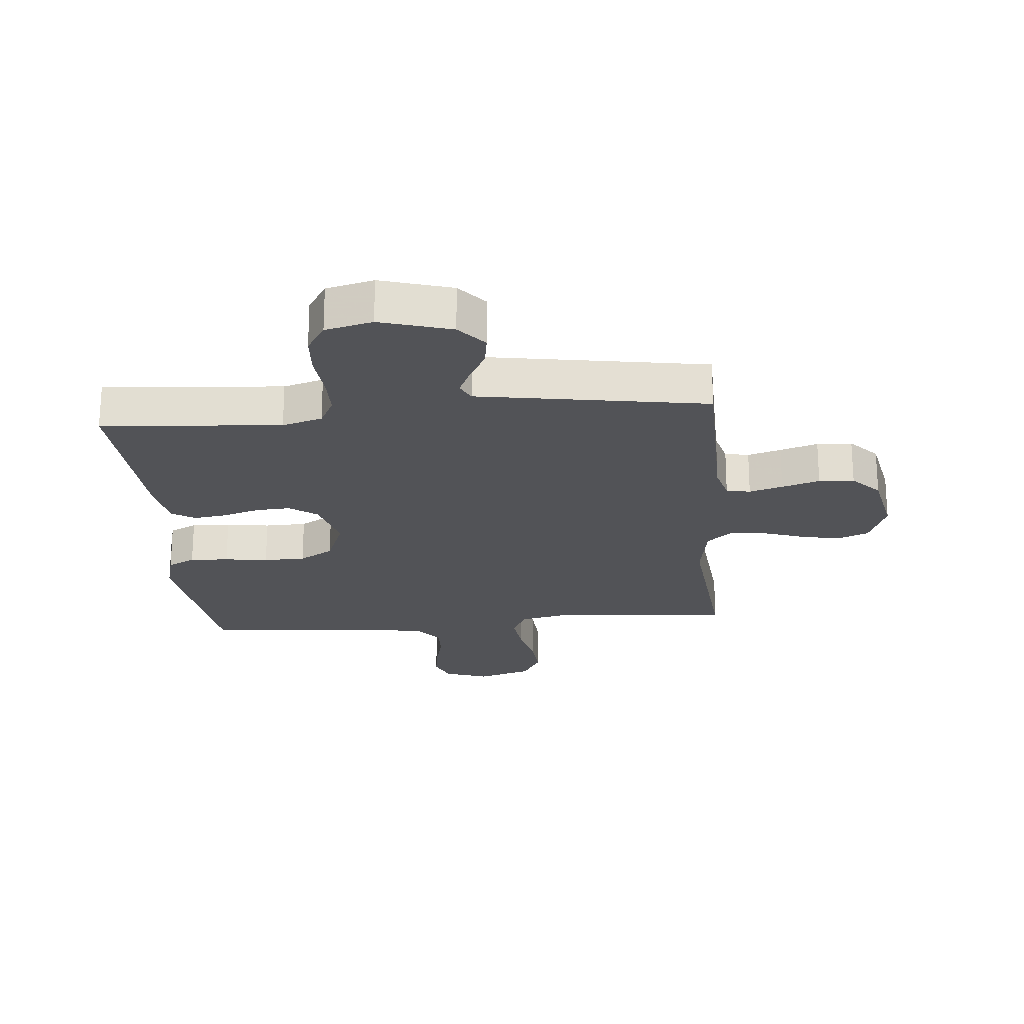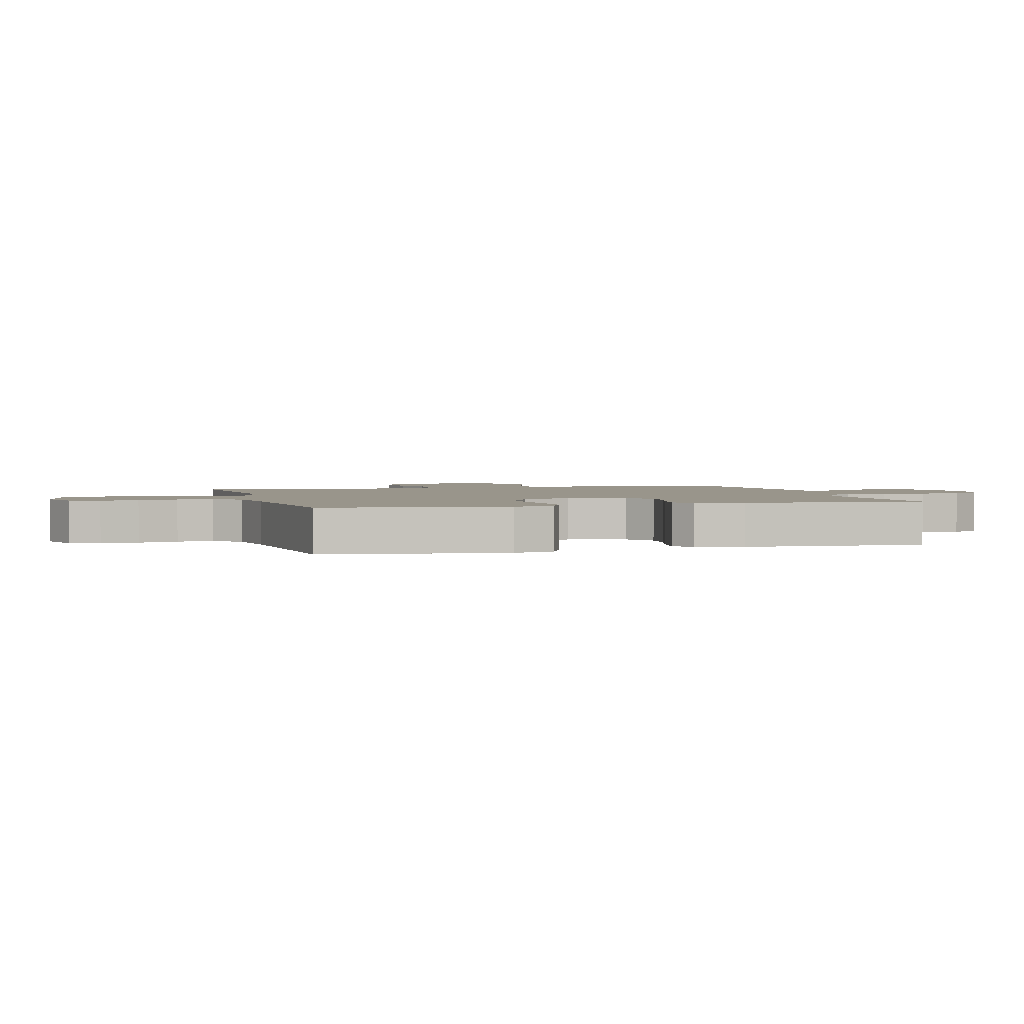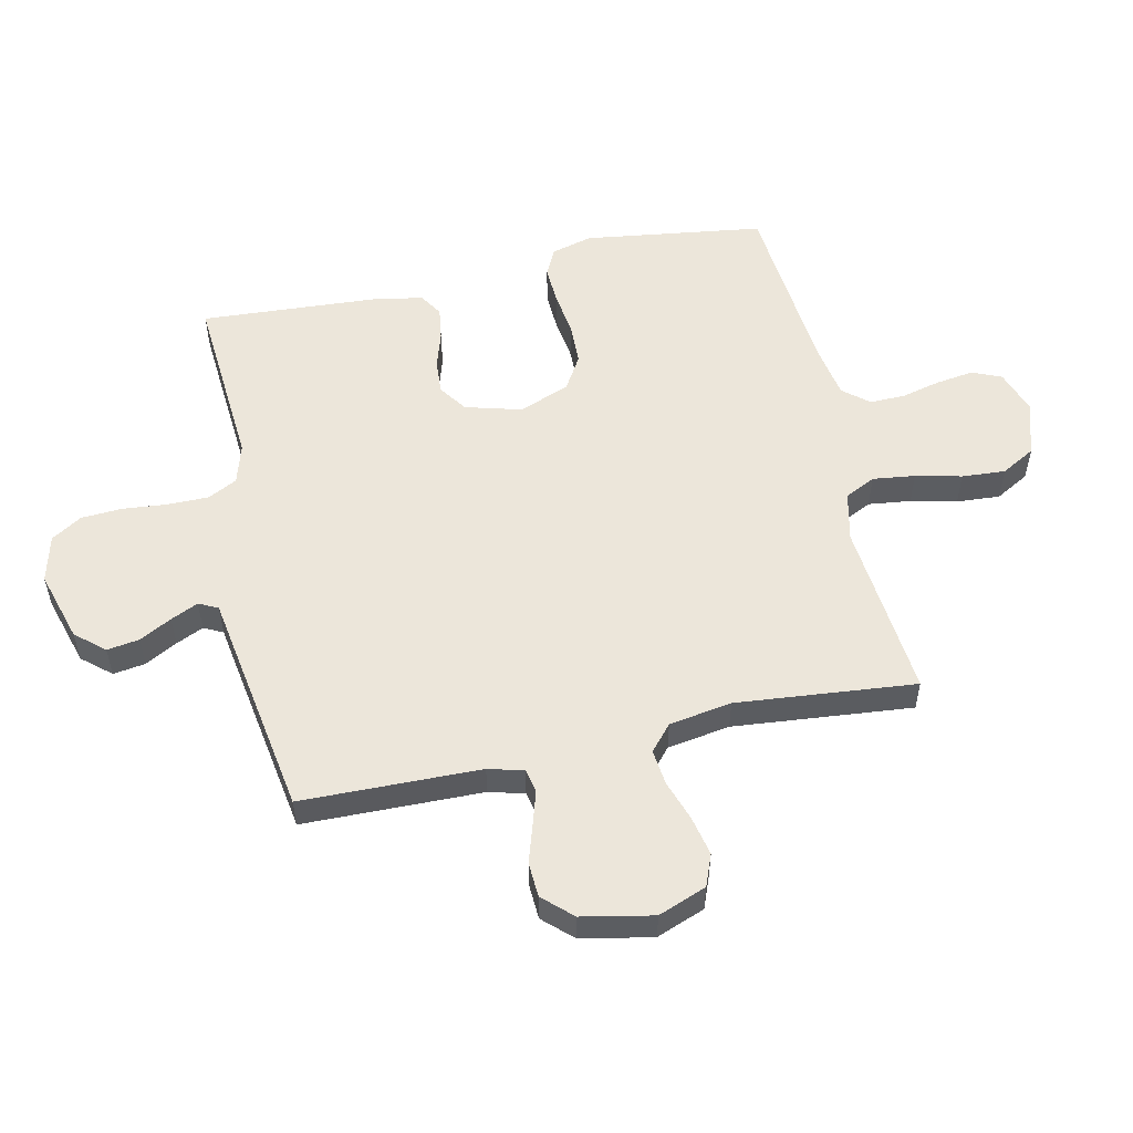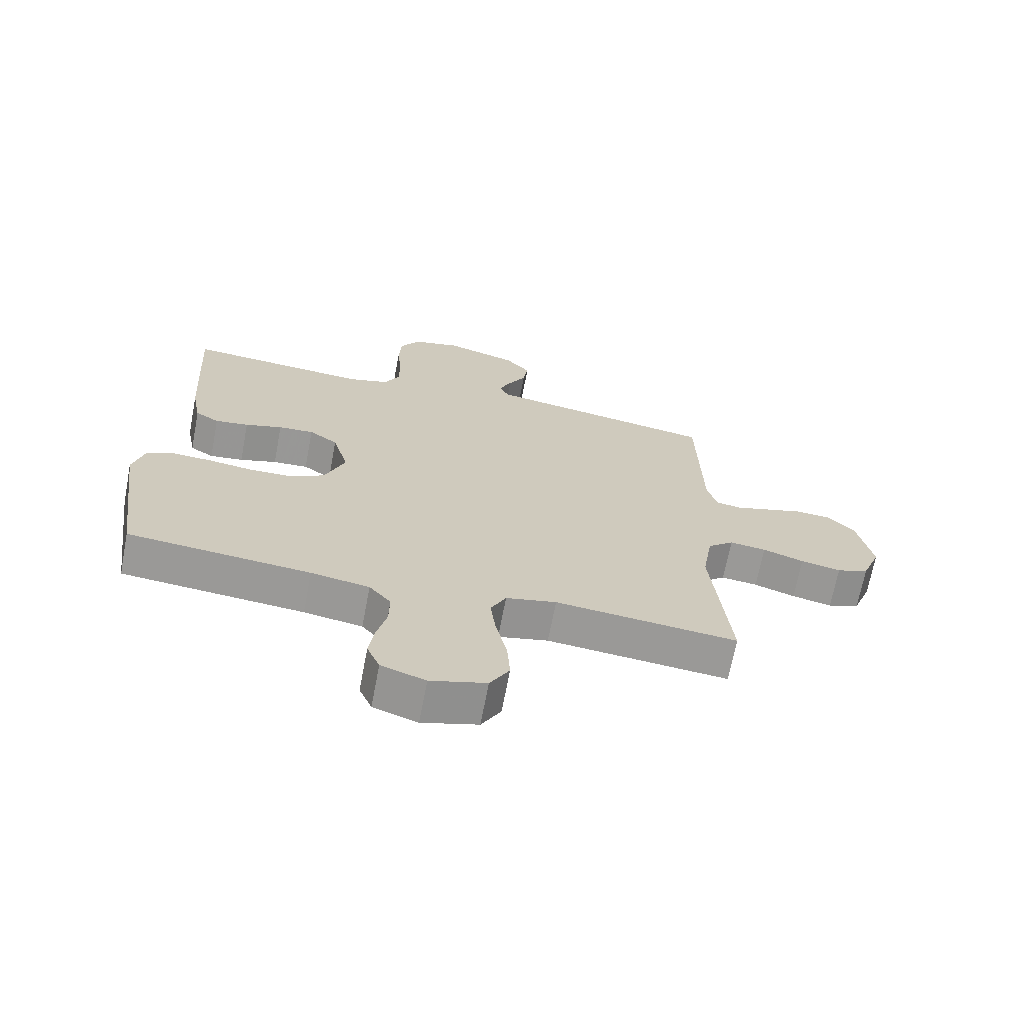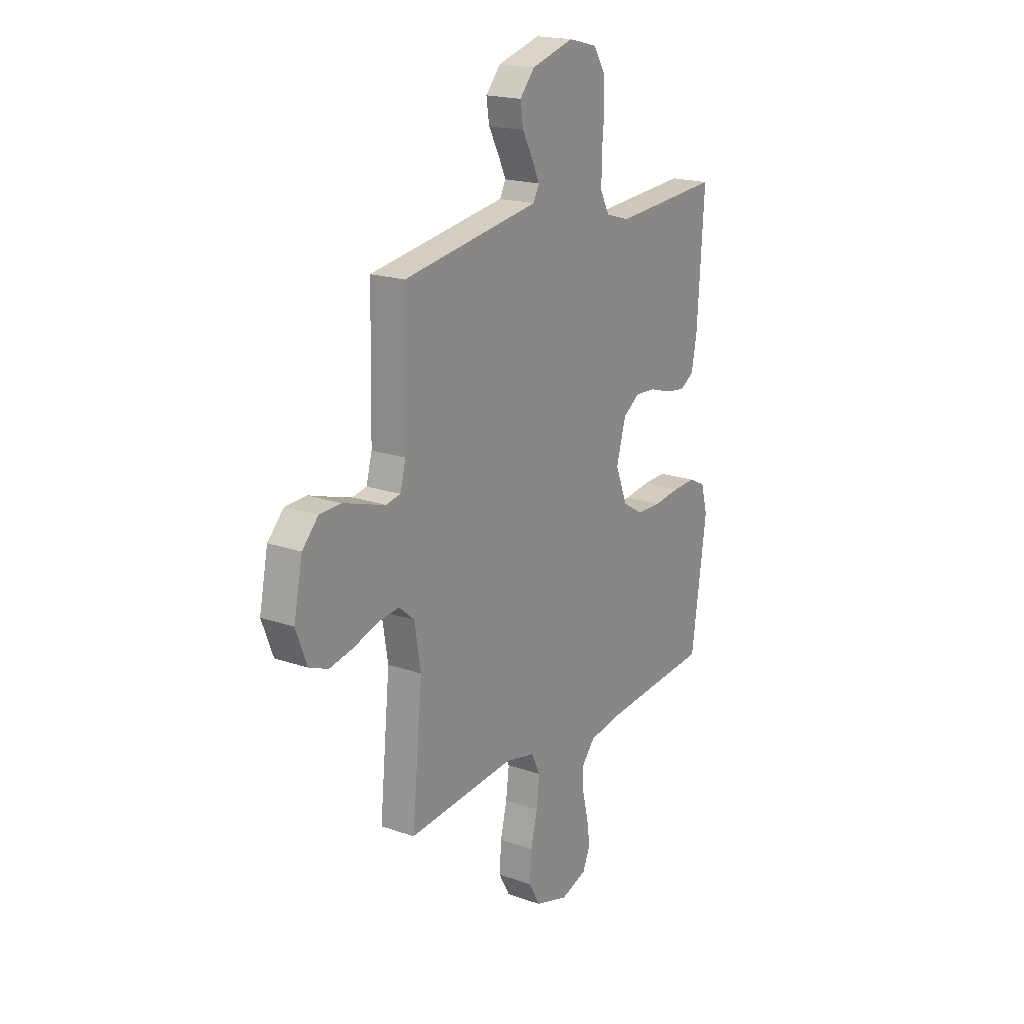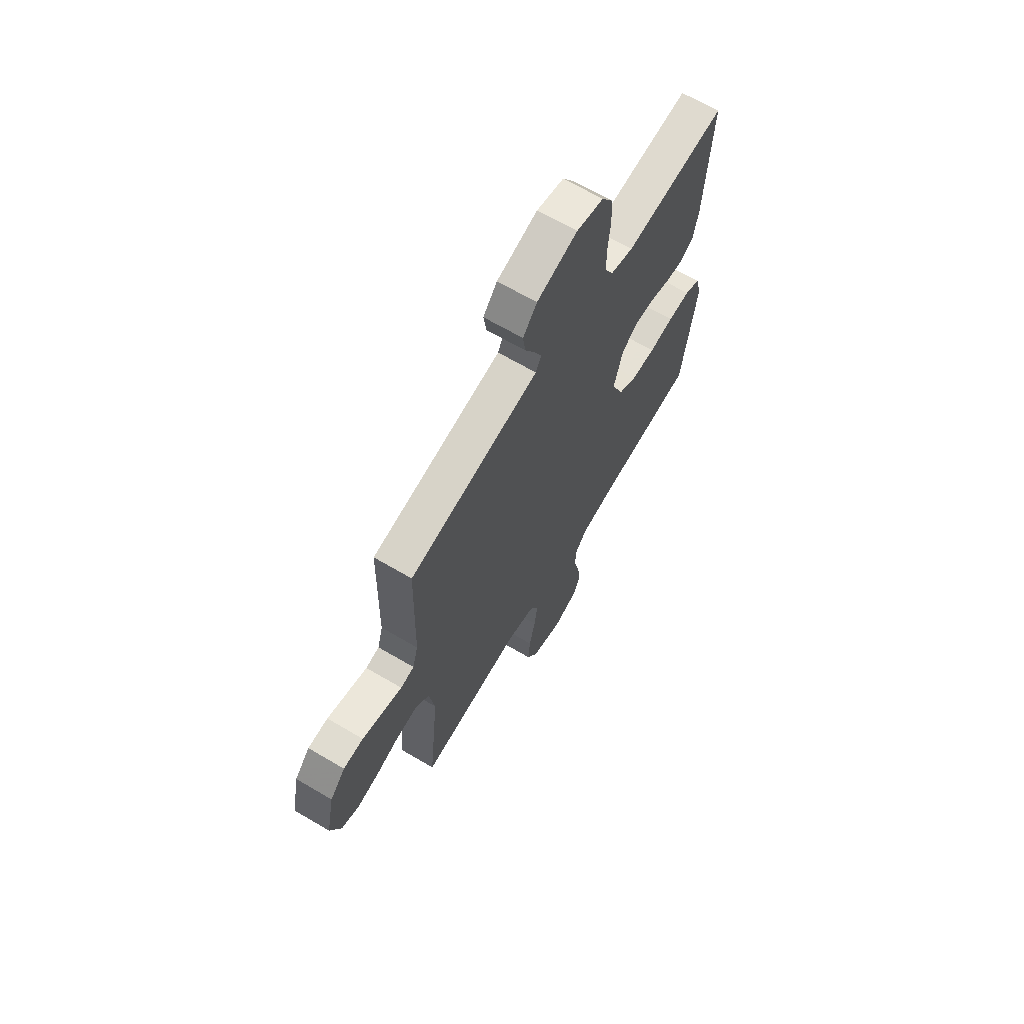
<metadata>
{"format":"obj","ext":"obj","renderer":"f3d","projection":"perspective","resolution":1024,"background":"white","views":[{"elev":-22.4,"azim":4.9,"up":"+Y"},{"elev":2.2,"azim":-106.0,"up":"+Y"},{"elev":54.4,"azim":77.6,"up":"+Y"},{"elev":-68.8,"azim":-10.8,"up":"+Z"},{"elev":19.0,"azim":123.5,"up":"+Z"},{"elev":66.6,"azim":120.6,"up":"+Z"}]}
</metadata>
<code>
v 0.5 0.07 -0.5
v 0.2 0.07 -0.472
v 0.117 0.07 -0.491
v 0.092 0.07 -0.542
v 0.101 0.07 -0.613
v 0.119 0.07 -0.69
v 0.124 0.07 -0.763
v 0.092 0.07 -0.82
v 0 0.07 -0.848
v -0.073 0.07 -0.823
v -0.094 0.07 -0.774
v -0.085 0.07 -0.711
v -0.069 0.07 -0.645
v -0.068 0.07 -0.586
v -0.104 0.07 -0.543
v -0.2 0.07 -0.527
v -0.5 0.07 -0.5
v -0.542 0.07 -0.2
v -0.524 0.07 -0.131
v -0.478 0.07 -0.108
v -0.413 0.07 -0.111
v -0.34 0.07 -0.121
v -0.27 0.07 -0.119
v -0.213 0.07 -0.085
v -0.18 0.07 0
v -0.206 0.07 0.094
v -0.253 0.07 0.127
v -0.311 0.07 0.123
v -0.372 0.07 0.104
v -0.427 0.07 0.096
v -0.466 0.07 0.12
v -0.481 0.07 0.2
v -0.5 0.07 0.5
v -0.2 0.07 0.478
v -0.133 0.07 0.498
v -0.108 0.07 0.547
v -0.108 0.07 0.616
v -0.115 0.07 0.69
v -0.111 0.07 0.759
v -0.079 0.07 0.81
v 0 0.07 0.83
v 0.119 0.07 0.795
v 0.16 0.07 0.747
v 0.152 0.07 0.693
v 0.123 0.07 0.639
v 0.102 0.07 0.593
v 0.118 0.07 0.561
v 0.2 0.07 0.548
v 0.5 0.07 0.5
v 0.506 0.07 0.2
v 0.522 0.07 0.141
v 0.562 0.07 0.133
v 0.618 0.07 0.15
v 0.681 0.07 0.17
v 0.74 0.07 0.167
v 0.785 0.07 0.119
v 0.809 0.07 0
v 0.778 0.07 -0.081
v 0.725 0.07 -0.102
v 0.659 0.07 -0.088
v 0.591 0.07 -0.065
v 0.531 0.07 -0.058
v 0.488 0.07 -0.095
v 0.471 0.07 -0.2
v 0.5 0 -0.5
v 0.2 0 -0.472
v 0.117 0 -0.491
v 0.092 0 -0.542
v 0.101 0 -0.613
v 0.119 0 -0.69
v 0.124 0 -0.763
v 0.092 0 -0.82
v 0 0 -0.848
v -0.073 0 -0.823
v -0.094 0 -0.774
v -0.085 0 -0.711
v -0.069 0 -0.645
v -0.068 0 -0.586
v -0.104 0 -0.543
v -0.2 0 -0.527
v -0.5 0 -0.5
v -0.542 0 -0.2
v -0.524 0 -0.131
v -0.478 0 -0.108
v -0.413 0 -0.111
v -0.34 0 -0.121
v -0.27 0 -0.119
v -0.213 0 -0.085
v -0.18 0 0
v -0.206 0 0.094
v -0.253 0 0.127
v -0.311 0 0.123
v -0.372 0 0.104
v -0.427 0 0.096
v -0.466 0 0.12
v -0.481 0 0.2
v -0.5 0 0.5
v -0.2 0 0.478
v -0.133 0 0.498
v -0.108 0 0.547
v -0.108 0 0.616
v -0.115 0 0.69
v -0.111 0 0.759
v -0.079 0 0.81
v 0 0 0.83
v 0.119 0 0.795
v 0.16 0 0.747
v 0.152 0 0.693
v 0.123 0 0.639
v 0.102 0 0.593
v 0.118 0 0.561
v 0.2 0 0.548
v 0.5 0 0.5
v 0.506 0 0.2
v 0.522 0 0.141
v 0.562 0 0.133
v 0.618 0 0.15
v 0.681 0 0.17
v 0.74 0 0.167
v 0.785 0 0.119
v 0.809 0 0
v 0.778 0 -0.081
v 0.725 0 -0.102
v 0.659 0 -0.088
v 0.591 0 -0.065
v 0.531 0 -0.058
v 0.488 0 -0.095
v 0.471 0 -0.2
f 59 60 61
f 58 59 61
f 57 58 61
f 56 57 61
f 55 56 61
f 54 55 61
f 53 54 61
f 52 53 61 62
f 51 52 62 63
f 47 48 49 50
f 51 63 64
f 50 51 64
f 47 50 64
f 43 44 45
f 42 43 45
f 41 42 45
f 40 41 45
f 39 40 45
f 38 39 45
f 37 38 45
f 36 37 45 46
f 64 1 2
f 47 64 2
f 46 47 2
f 36 46 2
f 35 36 2
f 32 33 34
f 31 32 34
f 30 31 34
f 29 30 34
f 28 29 34
f 20 21 22
f 19 20 22
f 18 19 22
f 17 18 22
f 16 17 22
f 15 16 22 23
f 14 15 23 24
f 11 12 13
f 10 11 13
f 9 10 13
f 8 9 13
f 7 8 13
f 6 7 13
f 5 6 13
f 4 5 13 14
f 14 24 25
f 4 14 25
f 3 4 25
f 27 28 34 35
f 26 27 35
f 25 26 35
f 3 25 35
f 2 3 35
f 125 124 123
f 125 123 122
f 125 122 121
f 125 121 120
f 125 120 119
f 125 119 118
f 125 118 117
f 126 125 117 116
f 127 126 116 115
f 114 113 112 111
f 128 127 115
f 128 115 114
f 128 114 111
f 109 108 107
f 109 107 106
f 109 106 105
f 109 105 104
f 109 104 103
f 109 103 102
f 109 102 101
f 110 109 101 100
f 66 65 128
f 66 128 111
f 66 111 110
f 66 110 100
f 66 100 99
f 98 97 96
f 98 96 95
f 98 95 94
f 98 94 93
f 98 93 92
f 86 85 84
f 86 84 83
f 86 83 82
f 86 82 81
f 86 81 80
f 87 86 80 79
f 88 87 79 78
f 77 76 75
f 77 75 74
f 77 74 73
f 77 73 72
f 77 72 71
f 77 71 70
f 77 70 69
f 78 77 69 68
f 89 88 78
f 89 78 68
f 89 68 67
f 99 98 92 91
f 99 91 90
f 99 90 89
f 99 89 67
f 99 67 66
f 1 65 66 2
f 2 66 67 3
f 3 67 68 4
f 4 68 69 5
f 5 69 70 6
f 6 70 71 7
f 7 71 72 8
f 8 72 73 9
f 9 73 74 10
f 10 74 75 11
f 11 75 76 12
f 12 76 77 13
f 13 77 78 14
f 14 78 79 15
f 15 79 80 16
f 16 80 81 17
f 17 81 82 18
f 18 82 83 19
f 19 83 84 20
f 20 84 85 21
f 21 85 86 22
f 22 86 87 23
f 23 87 88 24
f 24 88 89 25
f 25 89 90 26
f 26 90 91 27
f 27 91 92 28
f 28 92 93 29
f 29 93 94 30
f 30 94 95 31
f 31 95 96 32
f 32 96 97 33
f 33 97 98 34
f 34 98 99 35
f 35 99 100 36
f 36 100 101 37
f 37 101 102 38
f 38 102 103 39
f 39 103 104 40
f 40 104 105 41
f 41 105 106 42
f 42 106 107 43
f 43 107 108 44
f 44 108 109 45
f 45 109 110 46
f 46 110 111 47
f 47 111 112 48
f 48 112 113 49
f 49 113 114 50
f 50 114 115 51
f 51 115 116 52
f 52 116 117 53
f 53 117 118 54
f 54 118 119 55
f 55 119 120 56
f 56 120 121 57
f 57 121 122 58
f 58 122 123 59
f 59 123 124 60
f 60 124 125 61
f 61 125 126 62
f 62 126 127 63
f 63 127 128 64
f 64 128 65 1

</code>
